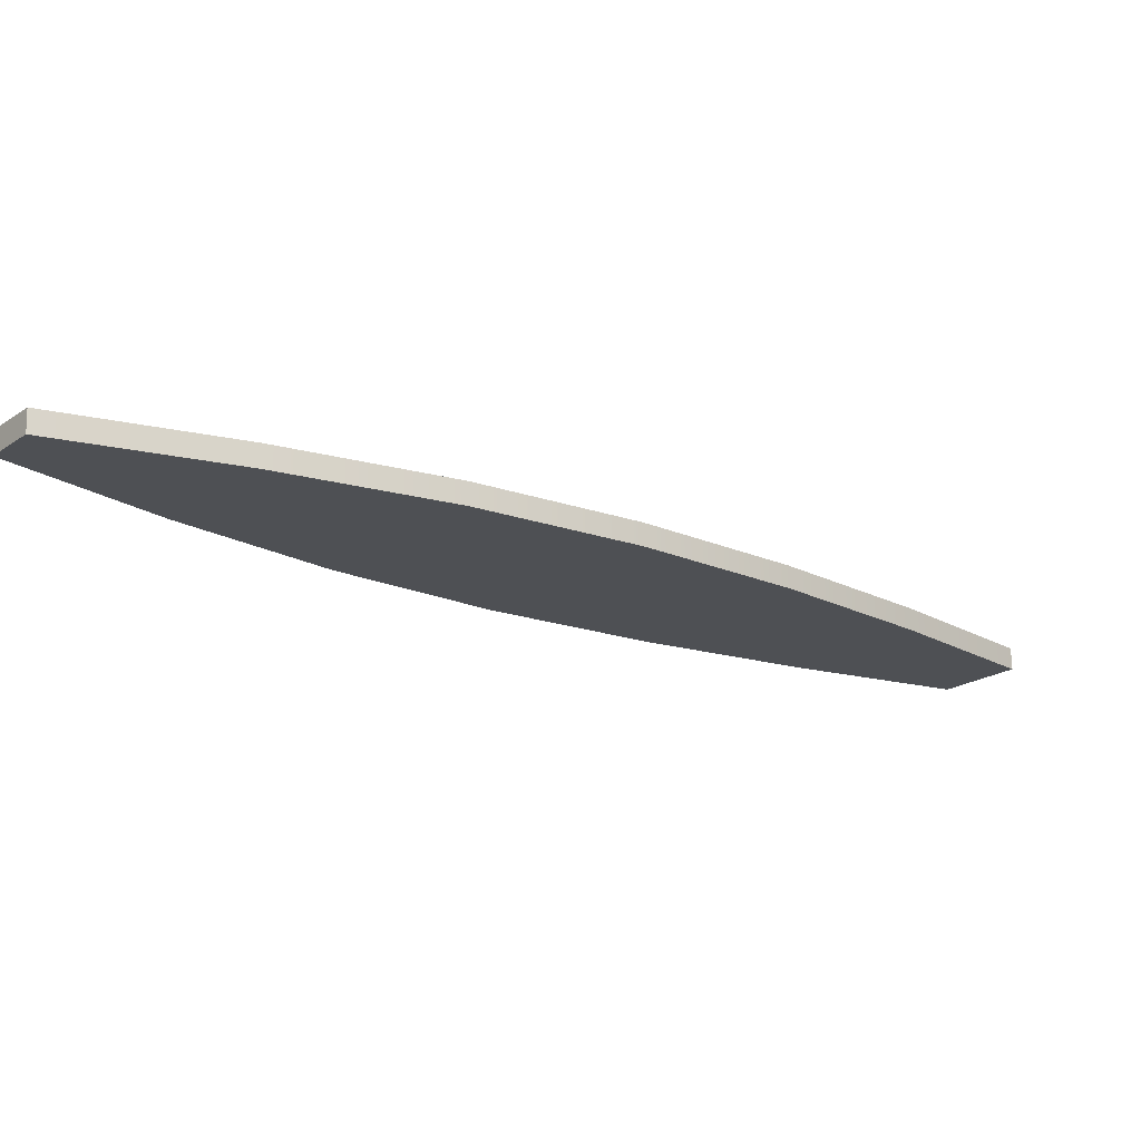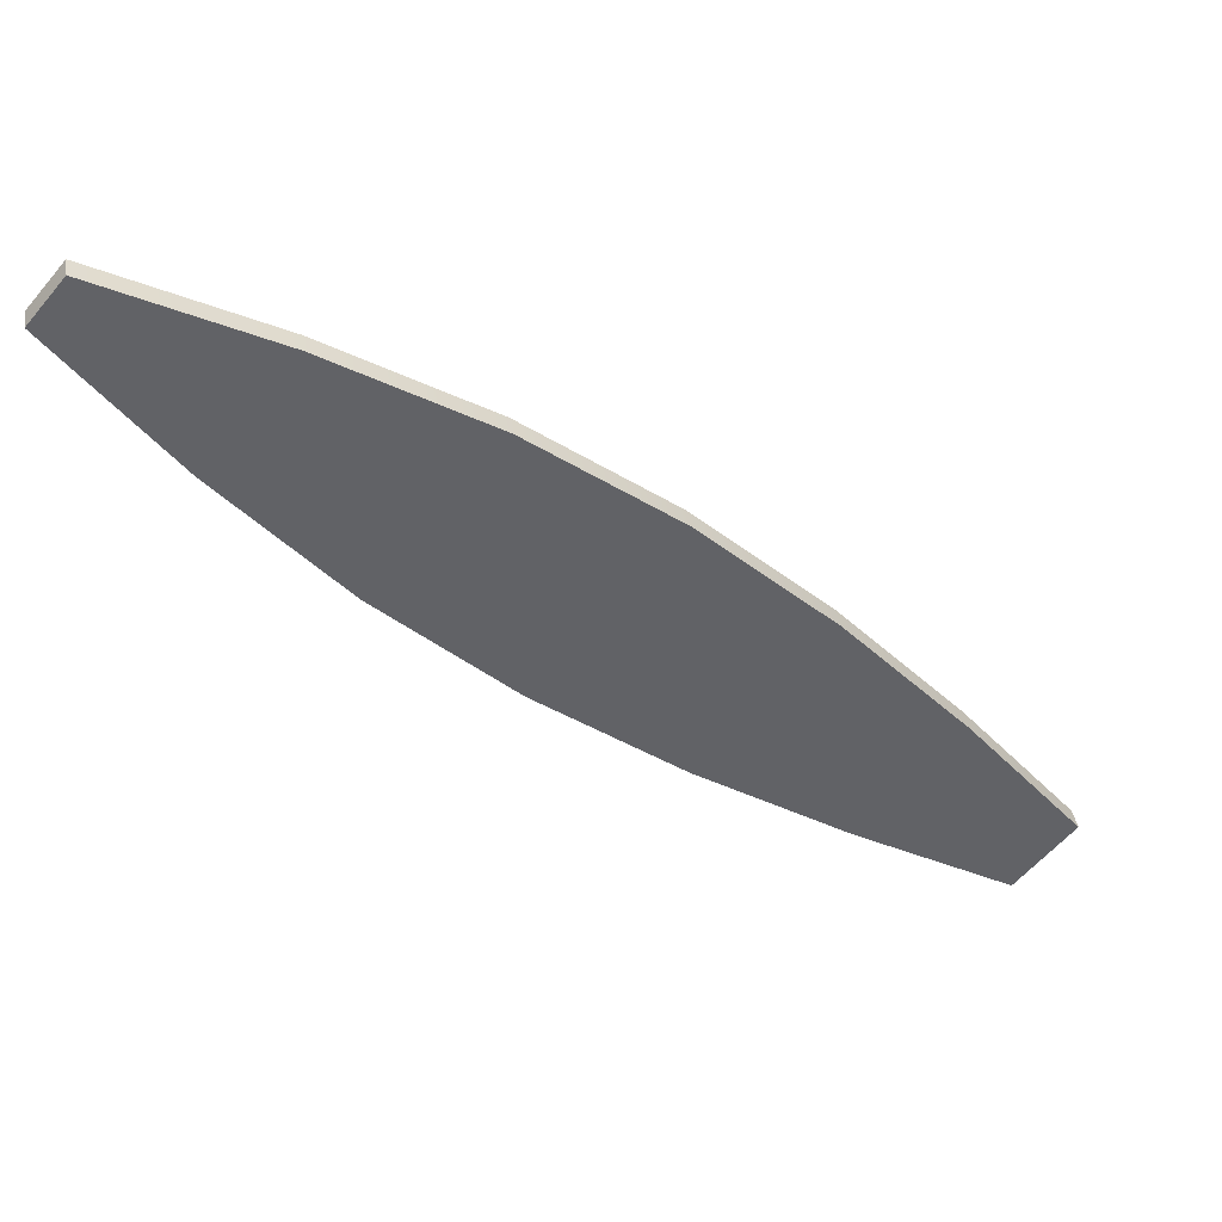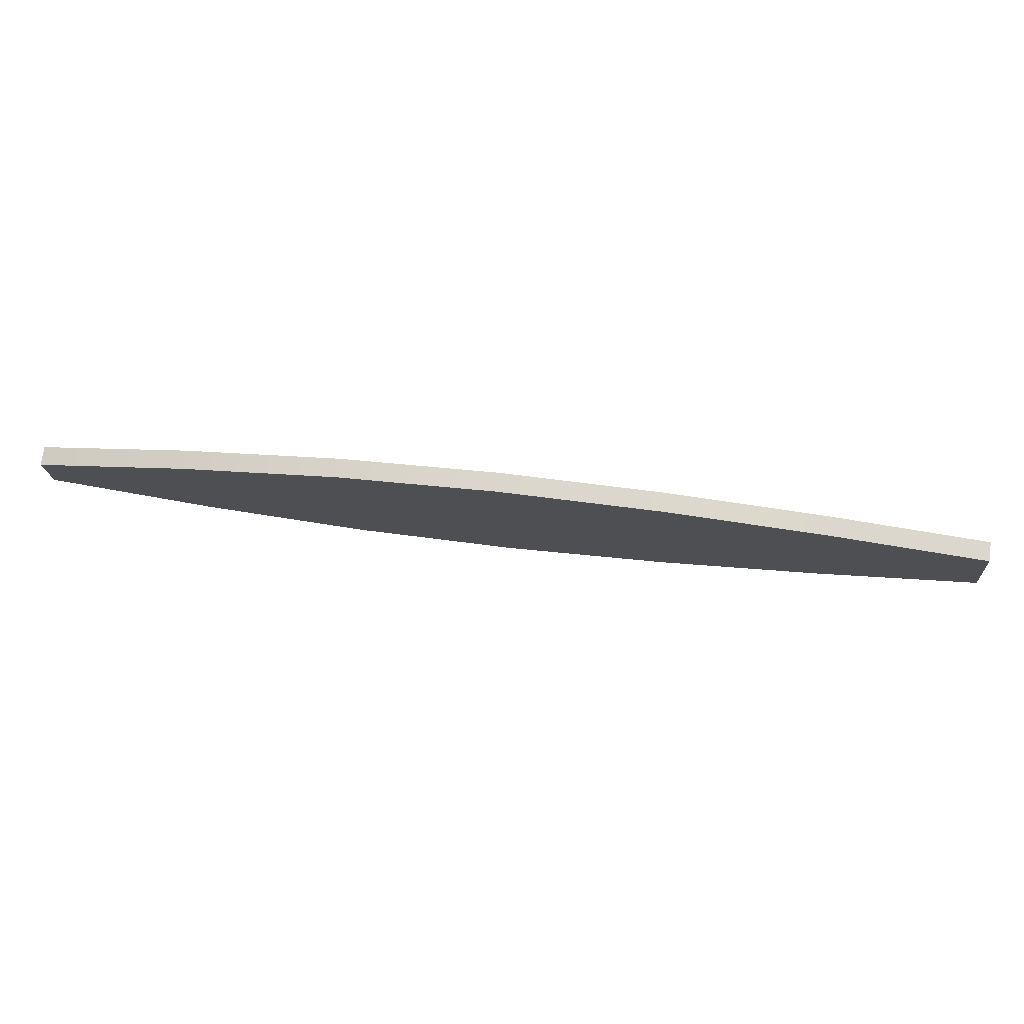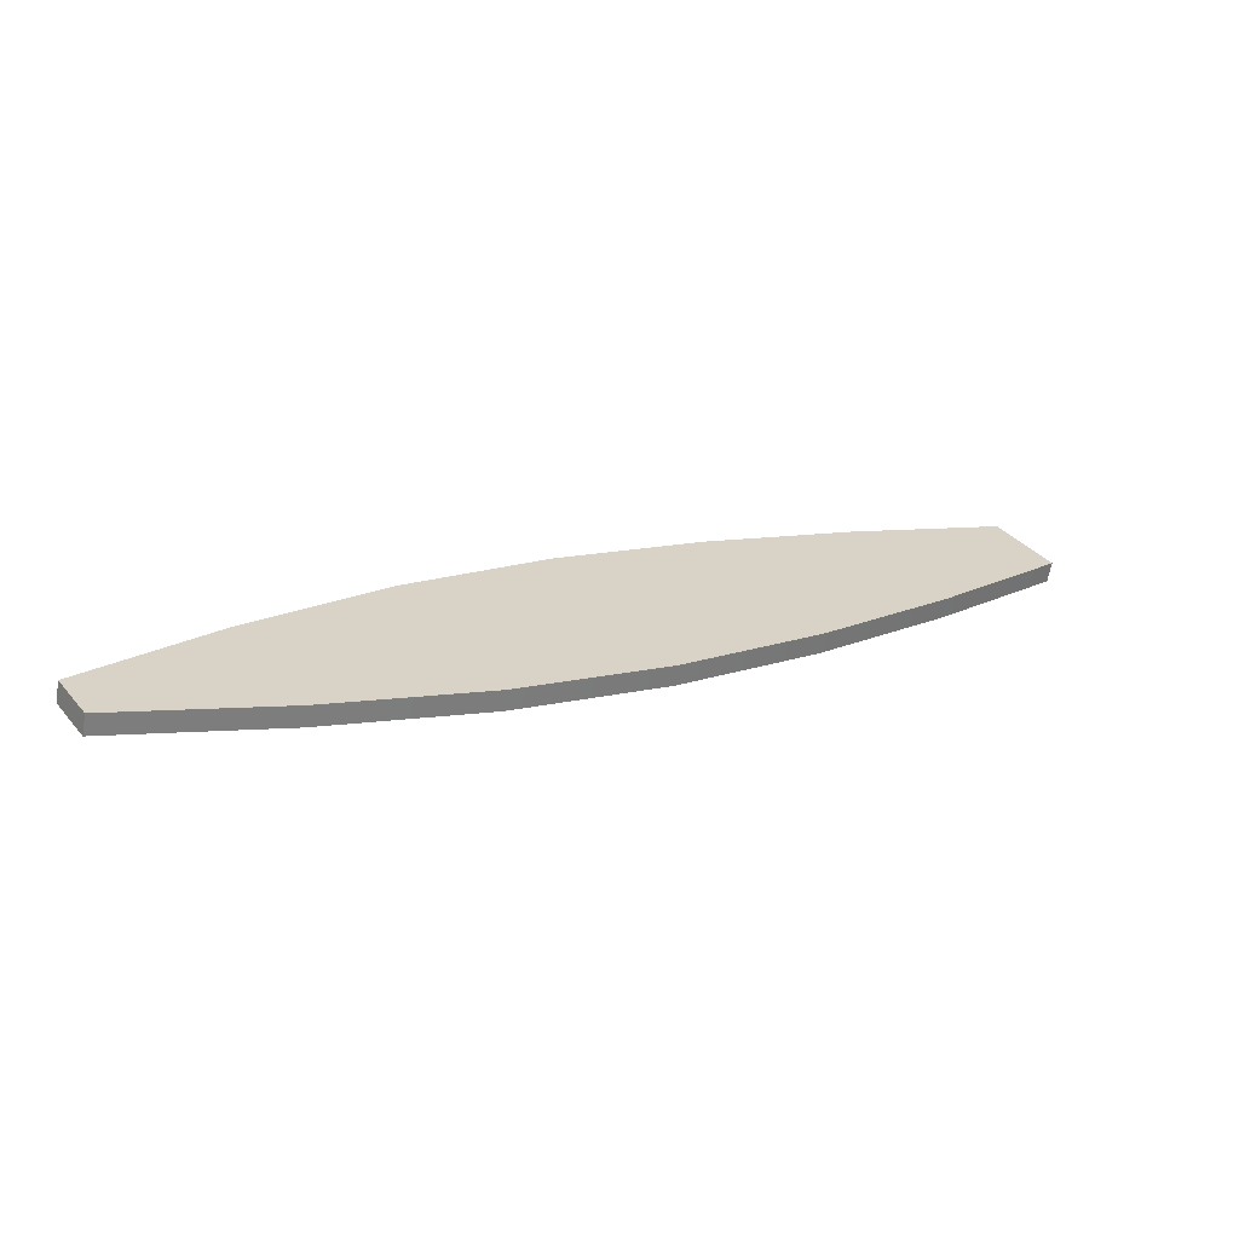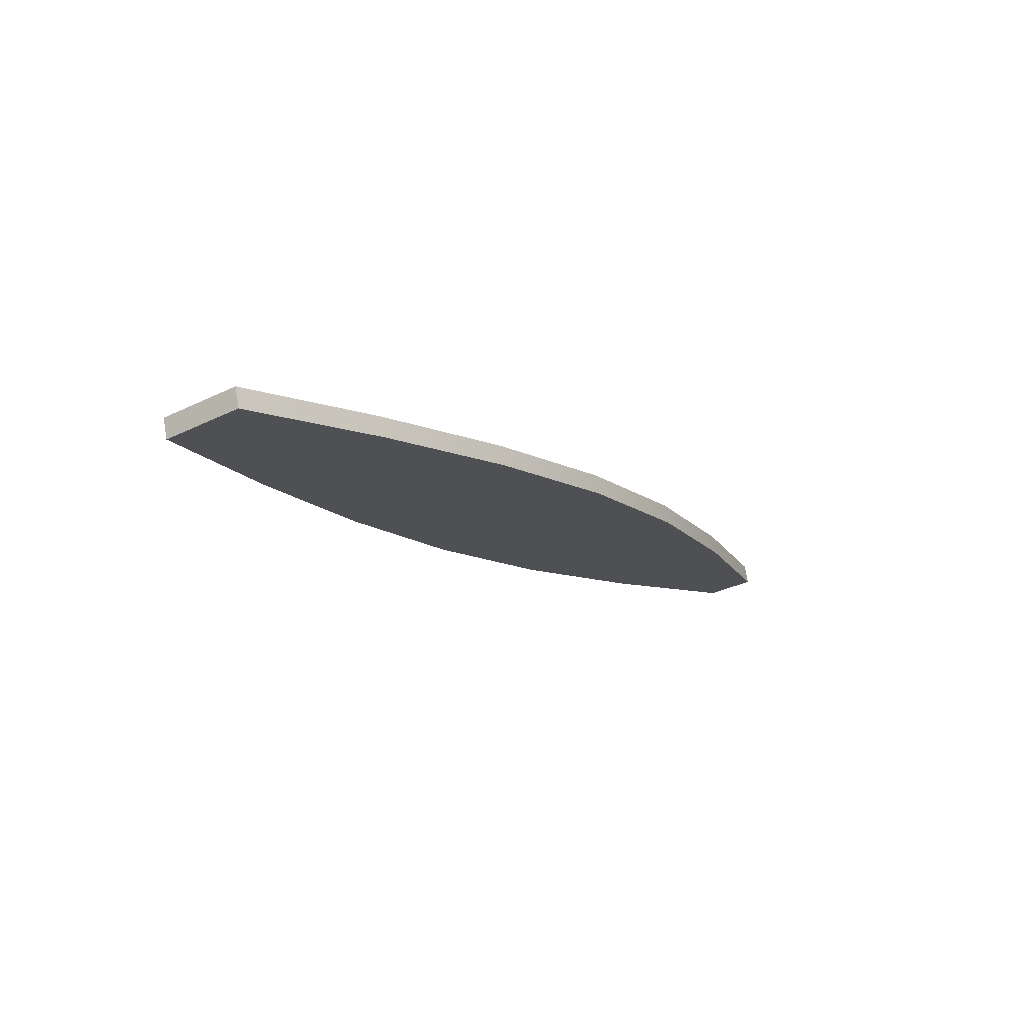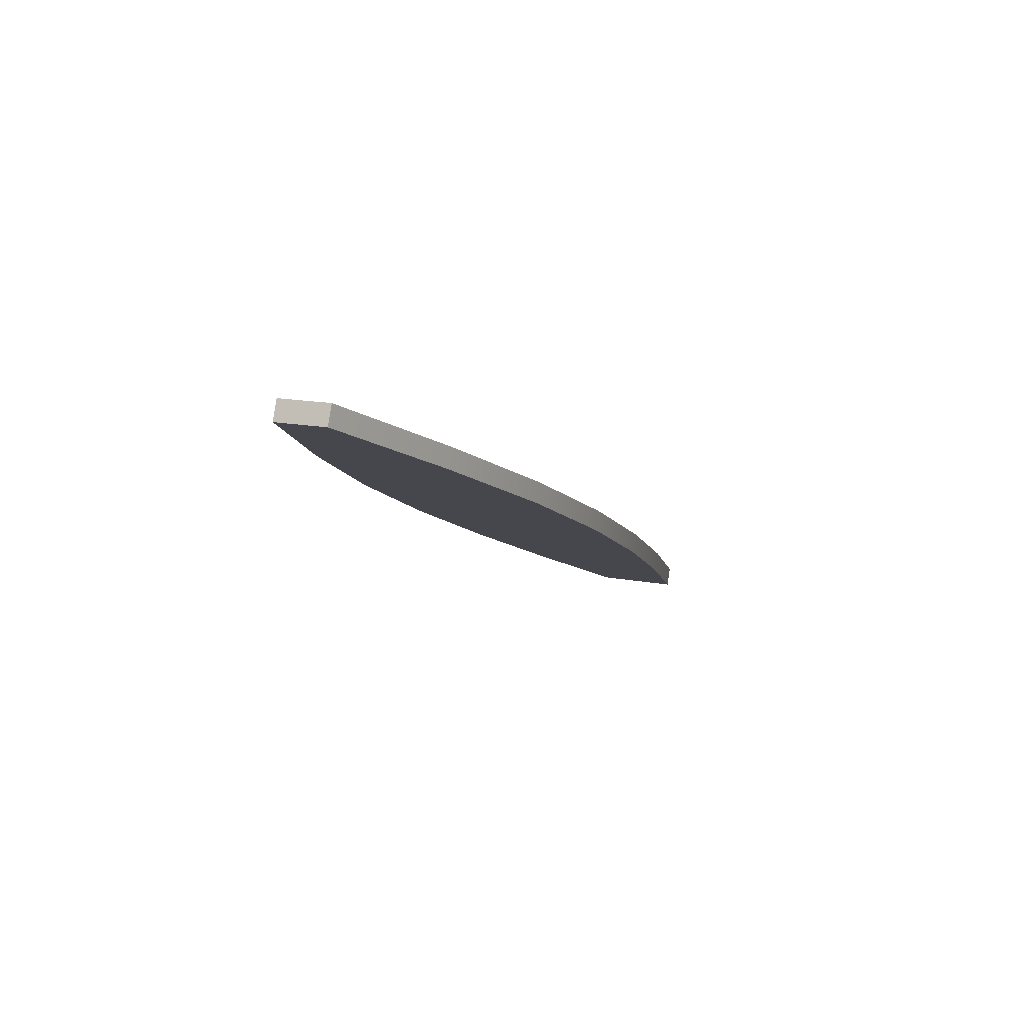
<metadata>
{"format":"obj","ext":"obj","renderer":"f3d","projection":"perspective","resolution":1024,"background":"white","views":[{"elev":61.1,"azim":-178.9,"up":"+Z"},{"elev":29.8,"azim":172.8,"up":"+Z"},{"elev":-23.9,"azim":144.5,"up":"+Y"},{"elev":26.8,"azim":106.7,"up":"+Y"},{"elev":-21.1,"azim":-95.4,"up":"+Y"},{"elev":-1.4,"azim":71.3,"up":"+Y"}]}
</metadata>
<code>
o AlarmClockHandHour_1
v 0.00306 -0.02765 -0.01446
v 0.004914 -0.02797 -0.01672
v 0.03137 -0.02274 0.007321
v 0.03252 -0.02294 0.005921
v 0.03134 -0.02203 0.007197
v 0.03249 -0.02223 0.005796
v 0.003031 -0.02693 -0.01458
v 0.004886 -0.02725 -0.01684
v 0.02581 -0.02342 0.004717
v 0.02579 -0.0227 0.004592
v 0.02873 -0.02321 0.000998
v 0.02876 -0.02392 0.001122
v 0.02056 -0.02414 0.001746
v 0.02053 -0.02342 0.001621
v 0.02467 -0.02414 -0.003435
v 0.0247 -0.02485 -0.00331
v 0.0157 -0.02493 -0.001723
v 0.01568 -0.02422 -0.001847
v 0.0202 -0.025 -0.007369
v 0.02023 -0.02571 -0.007245
v 0.01124 -0.02579 -0.005657
v 0.01121 -0.02508 -0.005782
v 0.01535 -0.02579 -0.01084
v 0.01538 -0.02651 -0.01071
v 0.007048 -0.0267 -0.009935
v 0.007019 -0.02599 -0.01006
v 0.01022 -0.02654 -0.01396
v 0.01025 -0.02726 -0.01384
f 1 2 28 25
f 3 4 6 5
f 26 27 8 7
f 7 8 2 1
f 2 8 27 28
f 7 1 25 26
f 10 9 3 5
f 5 6 11 10
f 12 11 6 4
f 9 12 4 3
f 14 13 9 10
f 10 11 15 14
f 16 15 11 12
f 13 16 12 9
f 18 17 13 14
f 14 15 19 18
f 20 19 15 16
f 17 20 16 13
f 22 21 17 18
f 18 19 23 22
f 24 23 19 20
f 21 24 20 17
f 26 25 21 22
f 22 23 27 26
f 28 27 23 24
f 25 28 24 21

</code>
